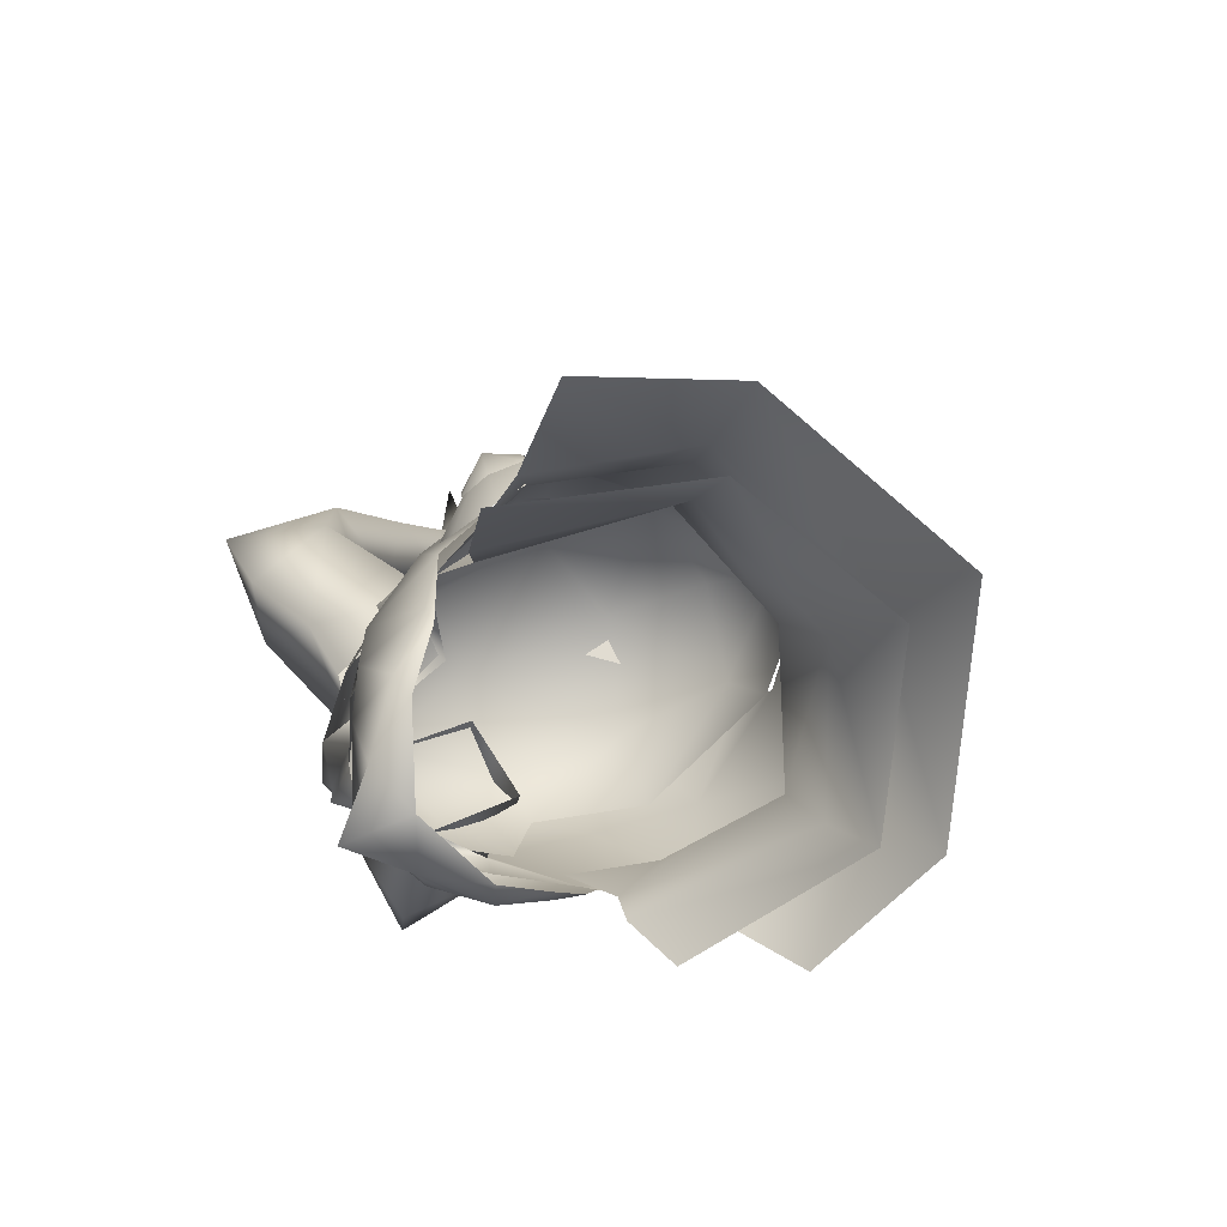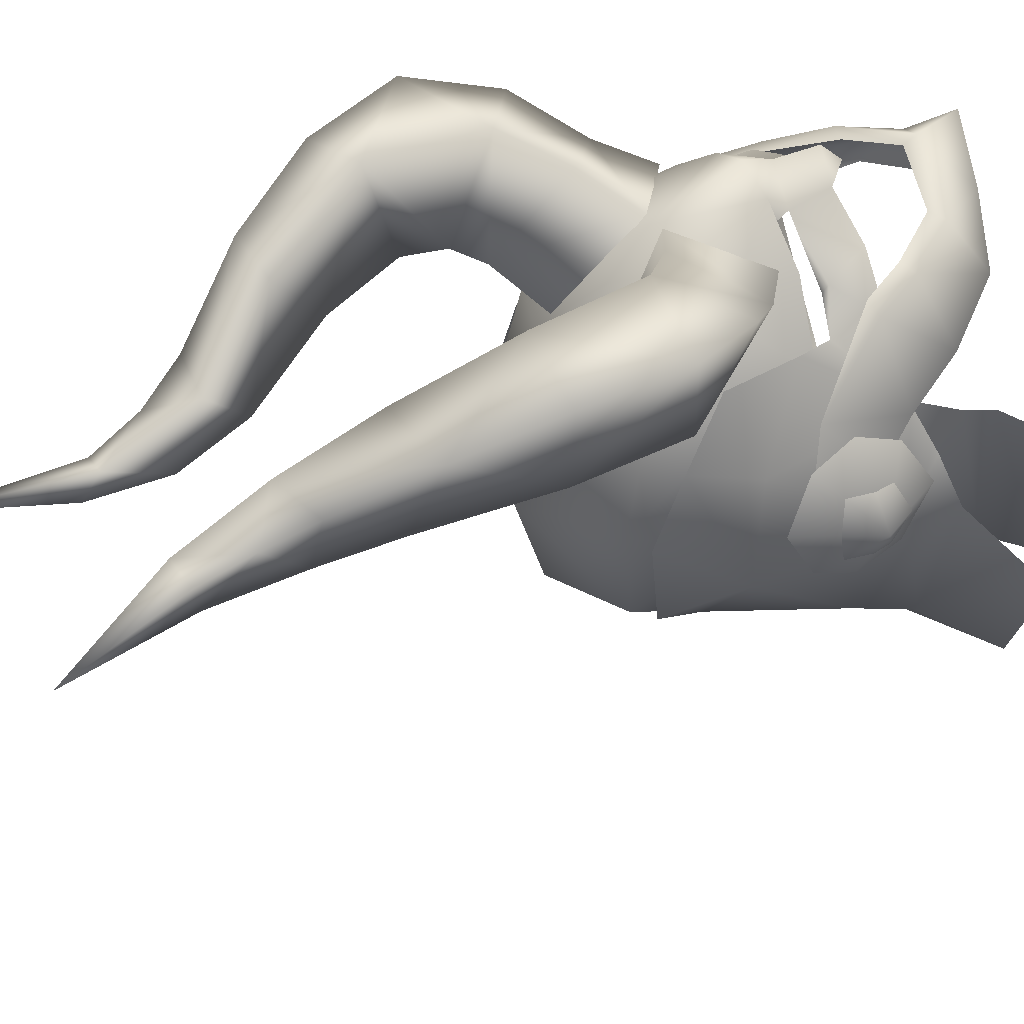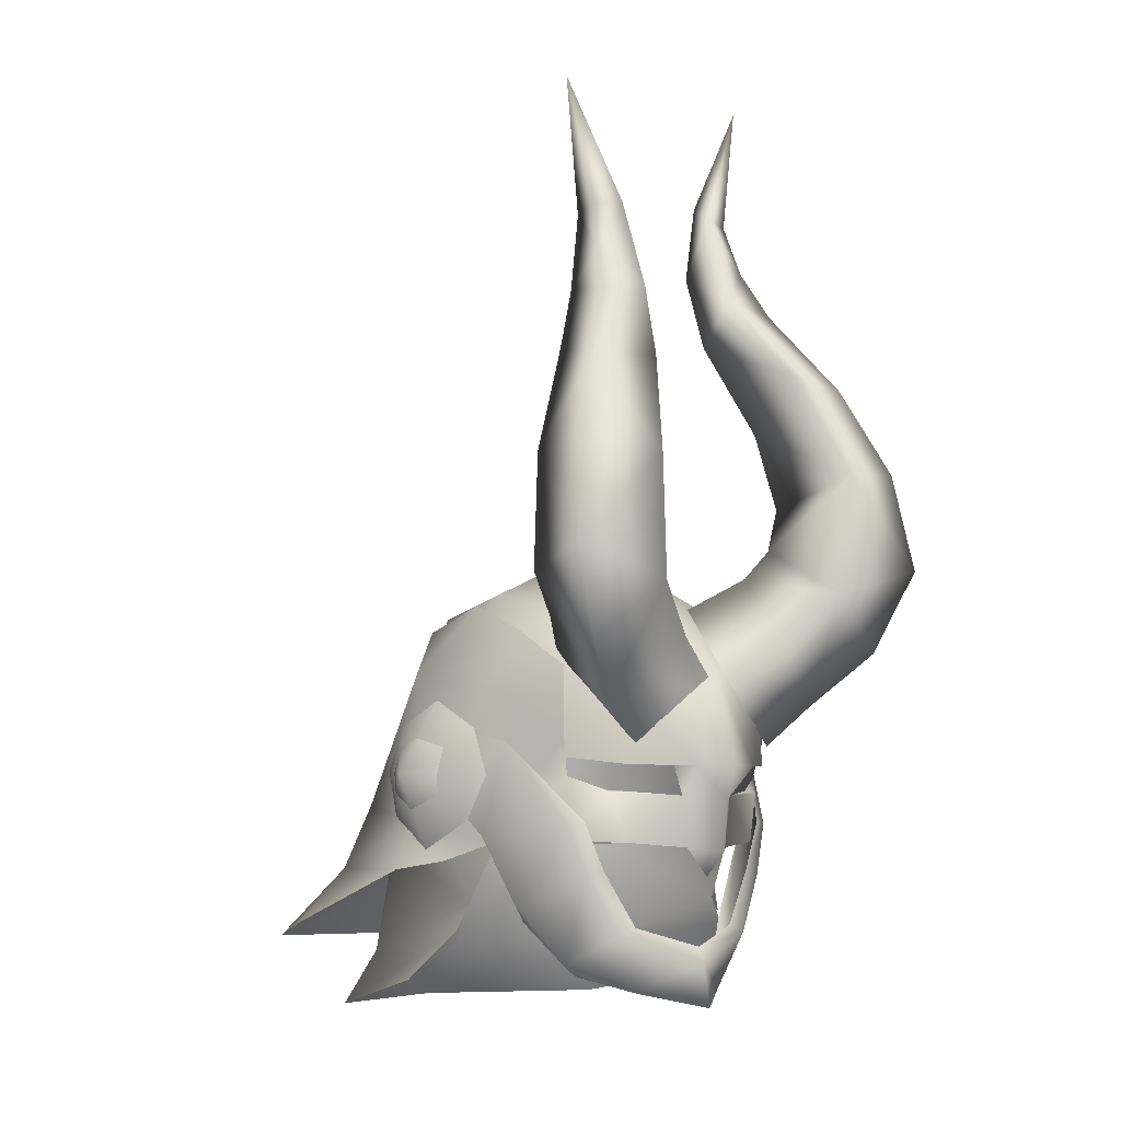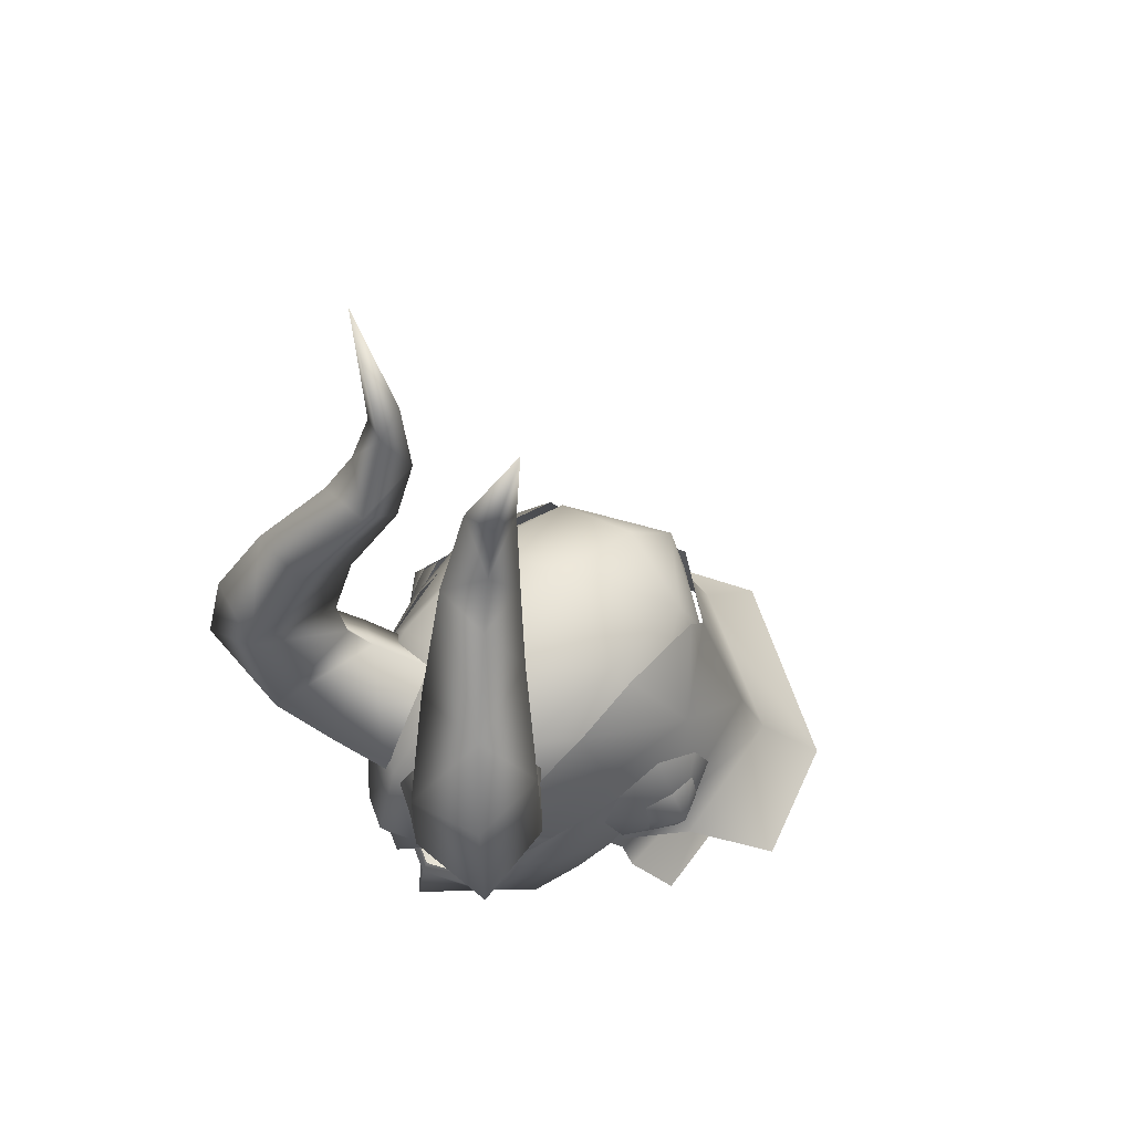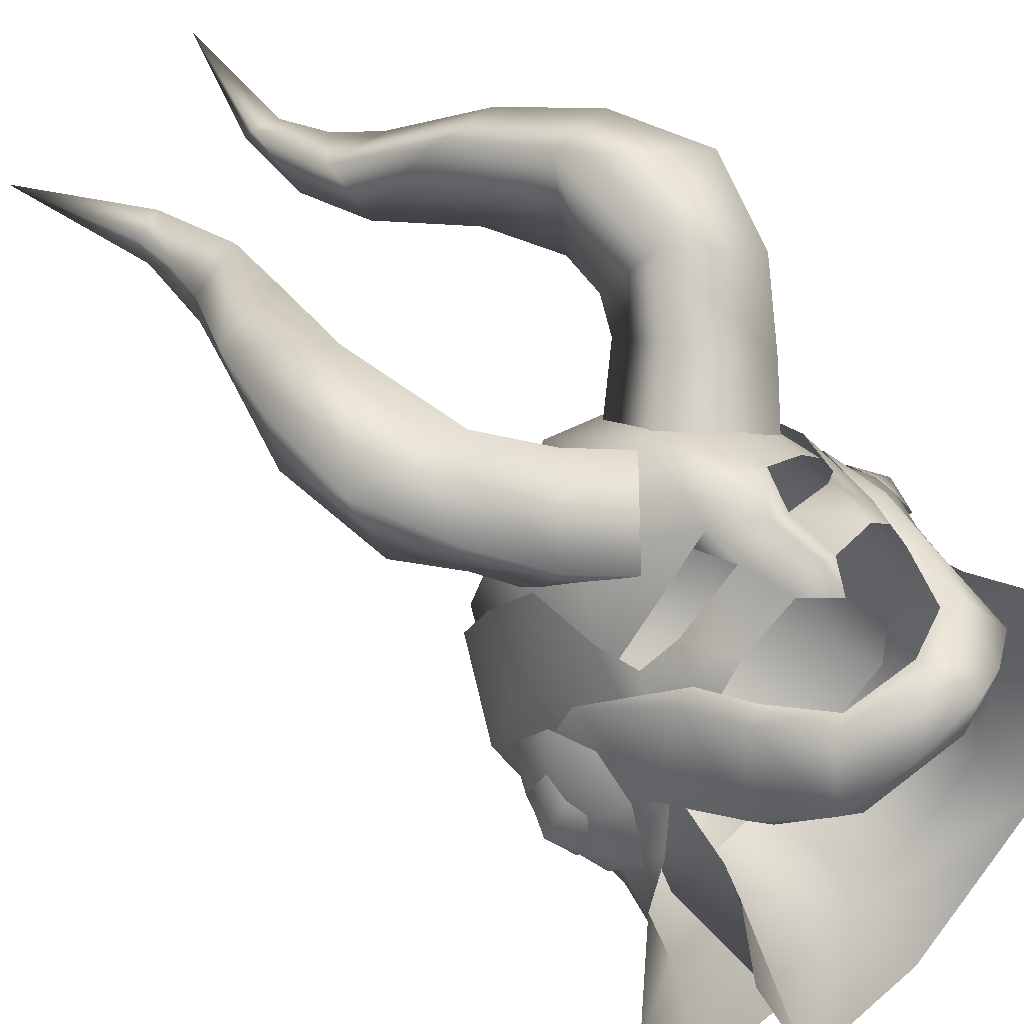
<metadata>
{"format":"obj","ext":"obj","renderer":"f3d","projection":"perspective","resolution":1024,"background":"white","views":[{"elev":-77.5,"azim":112.3,"up":"+Y"},{"elev":44.4,"azim":-123.0,"up":"+Z"},{"elev":-6.5,"azim":-36.6,"up":"+Y"},{"elev":57.4,"azim":46.3,"up":"+Y"},{"elev":58.9,"azim":-48.6,"up":"+Z"}]}
</metadata>
<code>
g mesh00
v 0.0223 60.58 -0.4857
v 0.0223 61.81 -1.755
v -1.278 61.25 -1.913
f 1 2 3
v 11.12 56.58 -2.021
v 11.21 56.96 -0.1866
v 12.37 55 -0.2407
v 10.9 53.84 1.378
v 11.53 53.04 -0.2948
v 11.38 53.97 -2.097
v 11.52 55.12 -2.047
v -10.6 56.44 1.449
v -11.21 56.96 -0.1866
v -12.37 55 -0.2407
v -11.12 56.58 -2.021
v -11.52 55.12 -2.047
v -11.38 53.97 -2.097
v -11.53 53.04 -0.2948
v -10.9 53.84 1.378
v -10.97 54.98 1.426
v 10.6 56.44 1.449
v 10.97 54.98 1.426
f 4 5 6
f 7 8 6
f 8 9 6
f 6 9 10
f 6 10 4
f 11 12 13
f 13 12 14
f 14 15 13
f 13 15 16
f 13 16 17
f 17 18 13
f 13 18 19
f 13 19 11
f 5 20 6
f 6 20 21
f 6 21 7
v 5.049 59.83 9.871
v 4.76 55.43 10.32
v 7.328 55.98 6.404
v -12.17 55 -0.2407
v -9.898 59.1 -0.2073
v -10.41 57.71 -2.883
v 0 42.74 7.517
v 0 42.49 11.31
v -2.832 43.22 8.645
v 0.0223 53.61 12.91
v 0.0223 55.36 13.62
v -1.998 55.35 12.74
v -1.33 51.01 11.12
v 0.005574 50.81 12.61
v 6.129 64.78 15.41
v 3.506 62.08 13.73
v 7.134 58.77 11.71
v 0 44.94 10.83
v 0 42.49 11.31
v 2.832 43.22 8.645
v 4.338 51.27 9.766
v 1.681 53.78 11.16
v 1.353 51.01 11.12
v 0.0223 61.98 -11.02
v 5.403 60.14 -8.33
v 0.0223 56.67 -12.45
v 9.553 60.58 -2.92
v 8.346 53.37 -9.535
v 5.233 60.05 -8.691
v 5.317 74.25 9.365
v 6.091 69.9 10.27
v 6.708 71.34 15.84
v 5.082 64.26 -6.521
v 8.815 60.91 -0.4146
v -3.129 86.85 7.983
v -2.766 83.5 6.395
v -3.439 87.76 6.353
v 10.65 65.4 9.976
v 7.734 63.39 7.42
v 10.69 52.68 -3.11
v 12.17 55 -0.2407
v 10.44 50.86 -0.4493
v 6.597 60.78 7.161
v 7.064 56.88 7.786
v 8.693 59.66 2.844
v 8.596 51.2 3.169
v 6.611 54.8 7.411
v 6.398 51.35 6.97
v -8.678 56.68 4.724
v -6.999 52.29 7.894
v -6.082 52.36 8.338
v -5.996 49.42 8.431
v -5.03 49.73 8.615
v -3.303 46.73 9.154
v 6.107 63.45 -6.499
v 6.597 60.78 7.161
v 7.037 62.99 3.491
v 6.928 64.59 -0.6079
v 9.317 57.49 2.542
v 9.898 59.1 -0.2073
v 10.58 55.22 -4.046
v 10.41 57.71 -2.883
v 9.892 50.25 0.5593
v 10.45 52.37 -1.857
v -8.693 59.66 2.844
v -10.45 52.37 -1.857
v -8.596 51.2 3.169
v 9.08 54.92 3.387
v 9.586 52.46 2.331
v 15.22 46.86 -5.8
v 9.391 49.66 -10.79
v 11.44 49.76 -1.91
v 11.86 45.71 -13.78
v 0 45.31 -19.92
v 0 49.91 -15.2
v -11.86 45.71 -13.78
v -9.391 49.66 -10.79
v 0 58.2 -12.54
v 0 53.92 -13.42
v -5.233 60.05 -8.691
v -8.346 53.37 -9.535
v -9.553 60.58 -2.92
v -7.037 62.99 3.491
v -6.928 64.59 -0.6079
v -6.107 63.45 -6.499
v 4.317 46.34 9.154
v 5.996 49.42 8.431
v 5.03 49.73 8.615
v 6.999 52.29 7.894
v 6.082 52.36 8.338
v 8.678 56.68 4.724
v -1.998 55.35 12.74
v 0.0223 55.36 13.62
v 0.0223 60.48 12.07
v 7.262 60.44 5.54
v 5.293 63.76 6.29
v 5.81 65.23 -0.279
v 0.0223 65.91 6.23
v -5.037 64.26 -6.521
v 0.0223 65.86 -7.397
v -4.76 55.43 10.32
v -5.004 59.83 9.871
v -5.248 63.76 6.29
v -8.77 60.91 -0.4146
v -5.358 60.14 -8.33
v 0.0223 56.67 -12.45
v 1.998 55.35 12.74
v 0.0223 55.36 13.62
v -6.597 60.78 7.161
v -7.064 56.88 7.786
v -6.582 54.8 7.411
v -6.375 51.35 6.97
v -9.317 57.49 2.542
v -10.58 55.22 -4.046
v -10.69 52.68 -3.11
v -10.44 50.86 -0.4493
v -9.586 52.46 2.331
v -9.08 54.92 3.387
v 2.832 43.22 8.645
v 4.71 66 9.055
v -0.6369 60.14 12.17
v -1.775 64.01 6.814
v -4.71 66 9.055
v -5.878 61.34 5.65
v -7.734 63.39 7.42
v -7.134 58.77 11.71
v 9.834 61.71 14.07
v 4.756 86.64 7.451
v 4.608 86.31 5.804
v 6.15 93.87 6.803
v -10.65 65.4 9.976
v -4.71 66 9.055
v -7.734 63.39 7.42
v -7.134 58.77 11.71
v -6.129 64.78 15.41
v -9.834 61.71 14.07
v 1.998 55.35 12.74
v -1.681 53.78 11.16
v -2.407 56.01 11.09
v -6.15 93.87 6.803
v -4.608 86.31 5.804
v -4.756 86.64 7.451
v -3.506 62.08 13.73
v -4.633 56.53 10.89
v 7.134 58.77 11.71
v 3.506 62.08 13.73
v 0.6369 60.14 12.17
v 4.71 66 9.055
v 1.775 64.01 6.814
v 5.878 61.34 5.65
v -8.851 76.7 12.66
v -10.56 71.72 10.17
v -10.86 71.78 14.7
v 10.56 71.72 10.17
v 8.851 76.7 12.66
v 10.86 71.78 14.7
v 4.633 56.53 10.89
v 7.734 63.39 7.42
v 8.117 44.93 -9.195
v 8.7 47.97 1.309
v 9.479 46.43 1.156
v -11.52 43.8 -0.4803
v -9.479 46.43 1.156
v -9.039 41.78 -11.17
v -8.117 44.93 -9.195
v 0 44.97 -12.49
v -5.647 67.55 10.02
v -3.506 62.08 13.73
v 5.647 67.55 10.02
v -2.832 43.22 8.645
v -7.914 50.99 -7.713
v -8.7 47.97 1.309
v -9.04 52.01 -0.8043
v -8.092 52.37 3.871
v -1.681 53.78 11.16
v -4.875 54.1 8.636
v -5.153 53.97 9.256
v -6.582 54.8 7.411
v 6.611 54.8 7.411
v 4.92 54.1 8.636
v 5.198 53.97 9.256
v 1.681 53.78 11.16
v -6.582 54.8 7.411
v -6.375 51.35 6.97
v -5.153 53.97 9.256
v -4.316 51.27 9.766
v -1.681 53.78 11.16
v -1.33 51.01 11.12
v 5.198 53.97 9.256
v 6.398 51.35 6.97
v 6.611 54.8 7.411
v -4.317 46.34 9.154
v 0 44.94 10.83
v 0 45.7 10.47
v 3.303 46.73 9.154
v 0.0223 67.61 -1.694
v -5.765 65.23 -0.279
v -7.217 60.44 5.54
v 0 42.74 7.517
v -2.832 43.22 8.645
v -4.804 44.05 5.756
v -5.9 44.65 6.262
v -6.962 46.93 3.958
v -7.656 47.83 4.174
v -9.146 51.55 3.159
v -6.708 71.34 15.84
v -6.091 69.9 10.27
v -5.317 74.25 9.365
v -7.582 77.91 8.164
v -6.224 81.14 9.712
v -3.005 81.76 9.81
v 2.407 56.01 11.09
v 1.681 53.78 11.16
v 1.353 51.01 11.12
v 0 49.43 11.18
v 9.479 46.43 1.156
v 11.52 43.8 -0.4803
v 8.117 44.93 -9.195
v 9.039 41.78 -11.17
v 0 41.68 -16
v 9.146 51.55 3.159
v 7.652 47.82 4.174
v 6.962 46.93 3.958
v 5.9 44.65 6.262
v 4.804 44.05 5.756
v 2.832 43.22 8.645
v -9.847 57.78 -0.1514
v -9.662 53.63 0.8626
v -8.678 56.68 4.724
v -9.146 51.55 3.159
v -6.999 52.29 7.894
v -7.656 47.83 4.174
v -5.996 49.42 8.431
v -5.9 44.65 6.262
v -4.317 46.34 9.154
v -2.832 43.22 8.645
v 0 44.94 10.83
v 7.582 77.91 8.164
v 6.224 81.14 9.712
v 3.005 81.76 9.81
v 0 44.94 10.83
v 2.832 43.22 8.645
v 4.317 46.34 9.154
v 5.9 44.65 6.262
v 5.996 49.42 8.431
v 7.652 47.82 4.174
v 6.999 52.29 7.894
v 9.146 51.55 3.159
v 8.678 56.68 4.724
v 9.662 53.63 0.8626
v 9.847 57.78 -0.1514
v -9.479 46.43 1.156
v -8.117 44.93 -9.195
v 0 44.97 -12.49
v 0 51.26 -10.5
v 7.914 50.99 -7.713
v 9.04 52.01 -0.8043
v 8.092 52.37 3.871
v -15.22 46.86 -5.8
v -11.44 49.76 -1.91
v -9.892 50.25 0.5593
v -7.283 55.98 6.404
v -5.224 83.75 8.402
v -5.793 81.65 6.745
v -3.278 79.39 7.338
v -4.855 77.12 13.03
v 3.439 87.76 6.353
v 2.766 83.5 6.395
v 3.129 86.85 7.983
v 5.224 83.75 8.402
v 5.793 81.65 6.745
v 3.278 79.39 7.338
v 4.855 77.12 13.03
v -6.597 60.78 7.161
v -11.85 66.35 15.41
v 11.85 66.35 15.41
f 22 23 24
f 25 26 27
f 28 29 30
f 31 32 33
f 31 34 35
f 36 37 38
f 39 40 41
f 42 43 44
f 45 46 47
f 48 49 50
f 51 52 53
f 54 55 46
f 56 57 58
f 59 38 60
f 61 62 63
f 64 65 66
f 67 68 69
f 70 71 72
f 72 71 73
f 72 73 74
f 74 73 75
f 48 50 76
f 77 66 78
f 78 66 48
f 78 48 79
f 79 48 76
f 80 62 81
f 61 82 62
f 62 82 83
f 62 83 81
f 84 85 67
f 86 87 88
f 80 89 62
f 62 89 90
f 62 90 63
f 91 92 93
f 94 95 96
f 96 95 97
f 96 97 98
f 99 100 101
f 101 100 102
f 101 102 103
f 104 105 103
f 103 105 106
f 103 106 101
f 107 108 109
f 109 108 110
f 109 110 111
f 111 110 112
f 113 114 115
f 116 55 117
f 117 55 118
f 117 118 119
f 120 121 45
f 122 113 123
f 123 113 115
f 123 115 124
f 125 120 126
f 126 120 45
f 126 45 127
f 23 22 128
f 128 22 115
f 128 115 129
f 130 86 131
f 131 86 88
f 131 88 132
f 132 88 133
f 26 25 134
f 27 135 25
f 25 135 136
f 25 136 137
f 137 138 25
f 25 138 139
f 25 139 134
f 29 28 140
f 59 60 141
f 142 143 144
f 144 143 145
f 144 145 146
f 146 145 147
f 148 36 38
f 149 150 151
f 152 153 154
f 155 156 157
f 32 31 158
f 34 31 159
f 159 31 33
f 159 33 160
f 161 162 163
f 144 164 142
f 142 164 147
f 142 147 165
f 165 147 145
f 166 167 168
f 168 167 169
f 168 169 170
f 170 169 171
f 172 173 174
f 175 176 177
f 168 178 166
f 166 178 171
f 166 171 179
f 179 171 169
f 180 181 182
f 183 184 185
f 185 184 186
f 185 186 187
f 152 188 153
f 153 188 156
f 153 156 189
f 189 156 155
f 37 36 141
f 141 36 190
f 141 190 59
f 40 39 191
f 192 193 194
f 194 193 195
f 196 197 198
f 198 197 199
f 200 201 202
f 202 201 203
f 204 205 206
f 206 205 207
f 206 207 208
f 208 207 209
f 43 42 210
f 210 42 211
f 210 211 212
f 73 213 75
f 75 213 214
f 75 214 215
f 215 214 107
f 215 107 216
f 216 107 109
f 24 116 22
f 22 116 117
f 22 117 115
f 115 117 119
f 115 119 124
f 46 45 54
f 54 45 121
f 54 121 217
f 217 121 120
f 217 120 218
f 218 120 125
f 218 125 219
f 49 48 85
f 85 48 66
f 85 66 67
f 67 66 65
f 67 65 68
f 220 221 222
f 222 221 223
f 222 223 224
f 224 223 225
f 224 225 226
f 227 228 229
f 229 228 173
f 229 173 230
f 230 173 172
f 230 172 231
f 231 172 232
f 233 158 234
f 234 158 31
f 234 31 235
f 235 31 35
f 235 35 236
f 236 35 34
f 84 93 85
f 85 93 92
f 85 92 49
f 49 92 100
f 49 100 50
f 50 100 99
f 237 238 239
f 239 238 240
f 239 240 187
f 187 240 241
f 187 241 185
f 242 243 244
f 244 243 245
f 244 245 246
f 246 245 247
f 246 247 220
f 248 249 250
f 250 249 251
f 250 251 252
f 252 251 253
f 252 253 254
f 254 253 255
f 254 255 256
f 256 255 257
f 256 257 258
f 52 51 175
f 175 51 259
f 175 259 176
f 176 259 260
f 176 260 261
f 262 263 264
f 264 263 265
f 264 265 266
f 266 265 267
f 266 267 268
f 268 267 269
f 268 269 270
f 270 269 271
f 270 271 272
f 273 193 274
f 274 193 192
f 274 192 275
f 275 192 276
f 275 276 180
f 180 276 277
f 180 277 181
f 181 277 278
f 181 278 279
f 97 280 98
f 98 280 281
f 98 281 87
f 87 281 282
f 87 282 88
f 55 54 118
f 118 54 217
f 118 217 119
f 119 217 218
f 119 218 124
f 124 218 219
f 124 219 123
f 123 219 283
f 123 283 122
f 57 56 232
f 232 56 284
f 232 284 231
f 231 284 285
f 231 285 230
f 230 285 286
f 230 286 229
f 229 286 287
f 229 287 227
f 288 289 290
f 290 289 261
f 290 261 291
f 291 261 260
f 291 260 292
f 292 260 259
f 292 259 293
f 293 259 51
f 293 51 294
f 294 51 53
f 91 94 92
f 92 94 96
f 92 96 100
f 100 96 98
f 100 98 102
f 102 98 87
f 102 87 103
f 103 87 86
f 103 86 104
f 104 86 295
f 57 162 58
f 58 162 161
f 58 161 56
f 56 161 163
f 56 163 284
f 284 163 162
f 284 162 285
f 285 162 57
f 285 57 286
f 286 57 232
f 286 232 287
f 287 232 172
f 287 172 227
f 227 172 174
f 227 174 296
f 296 174 173
f 296 173 152
f 152 173 228
f 152 228 188
f 188 228 227
f 188 227 156
f 156 227 296
f 156 296 157
f 157 296 152
f 157 152 155
f 155 152 154
f 38 59 148
f 148 59 297
f 148 297 36
f 36 297 53
f 36 53 190
f 190 53 52
f 190 52 59
f 59 52 175
f 59 175 297
f 297 175 177
f 297 177 53
f 53 177 176
f 53 176 294
f 294 176 261
f 294 261 293
f 293 261 289
f 293 289 292
f 292 289 150
f 292 150 291
f 291 150 149
f 291 149 290
f 290 149 151
f 290 151 288
f 288 151 150
f 288 150 289

</code>
